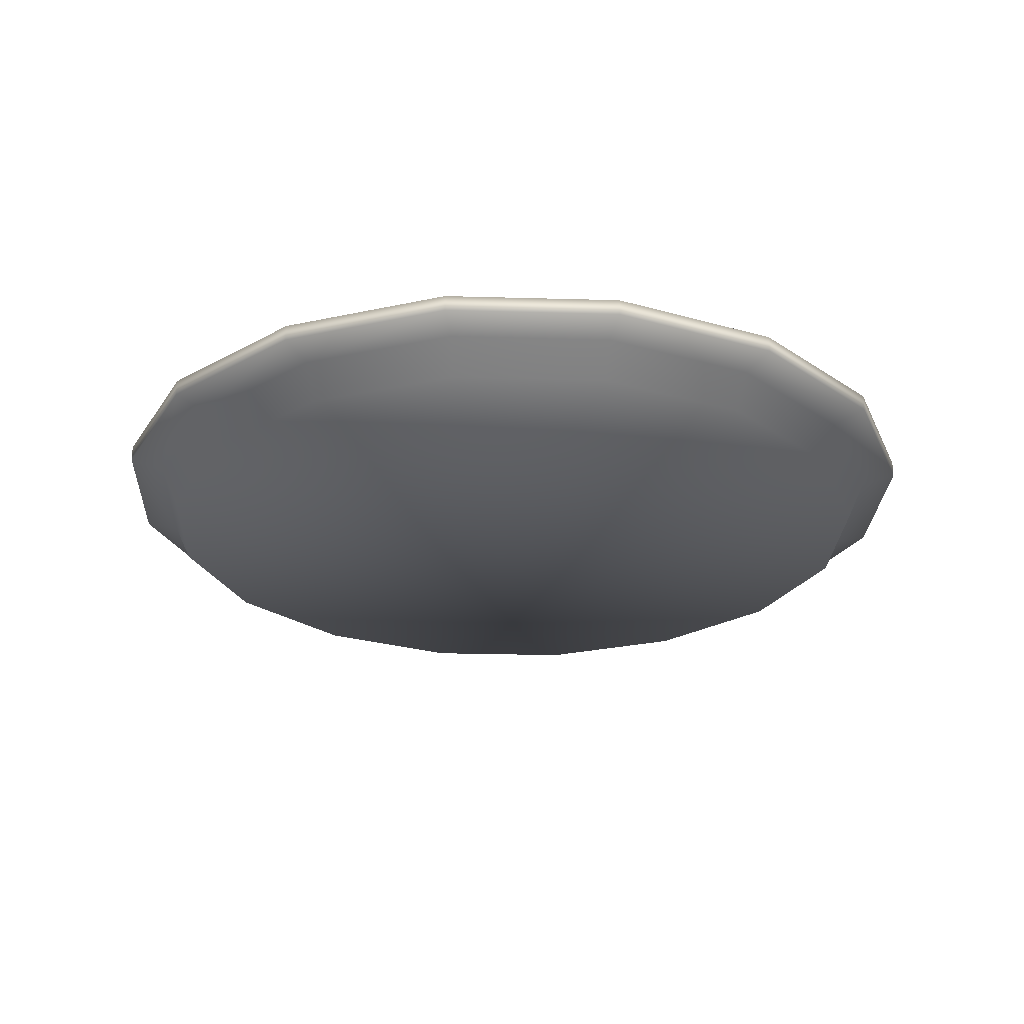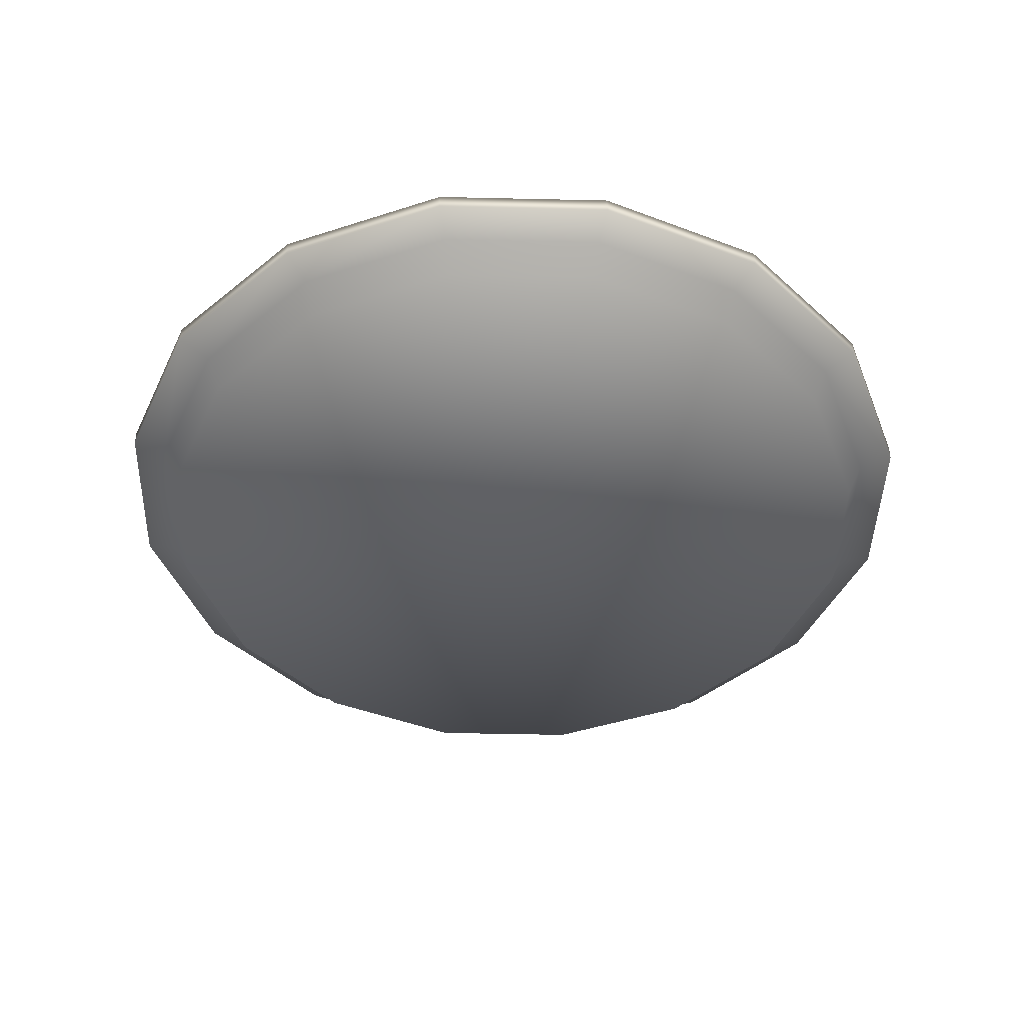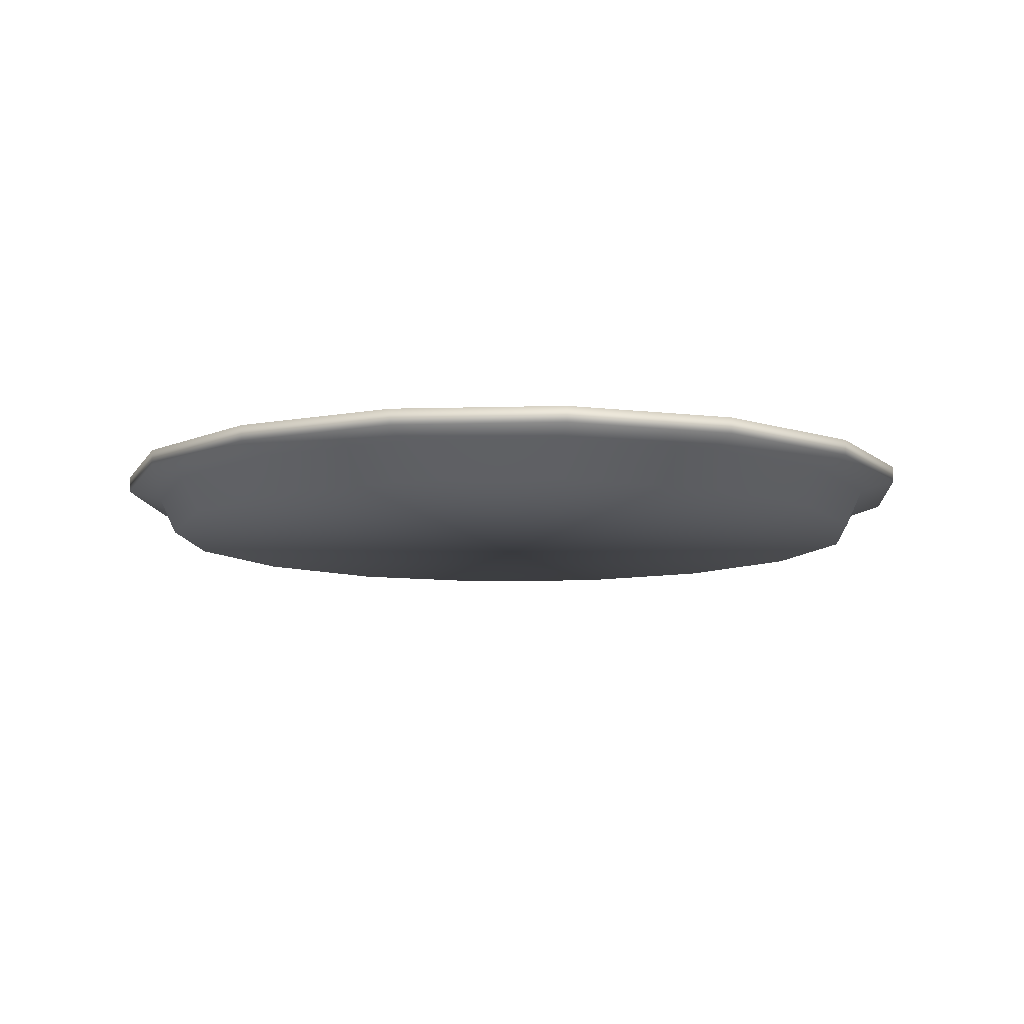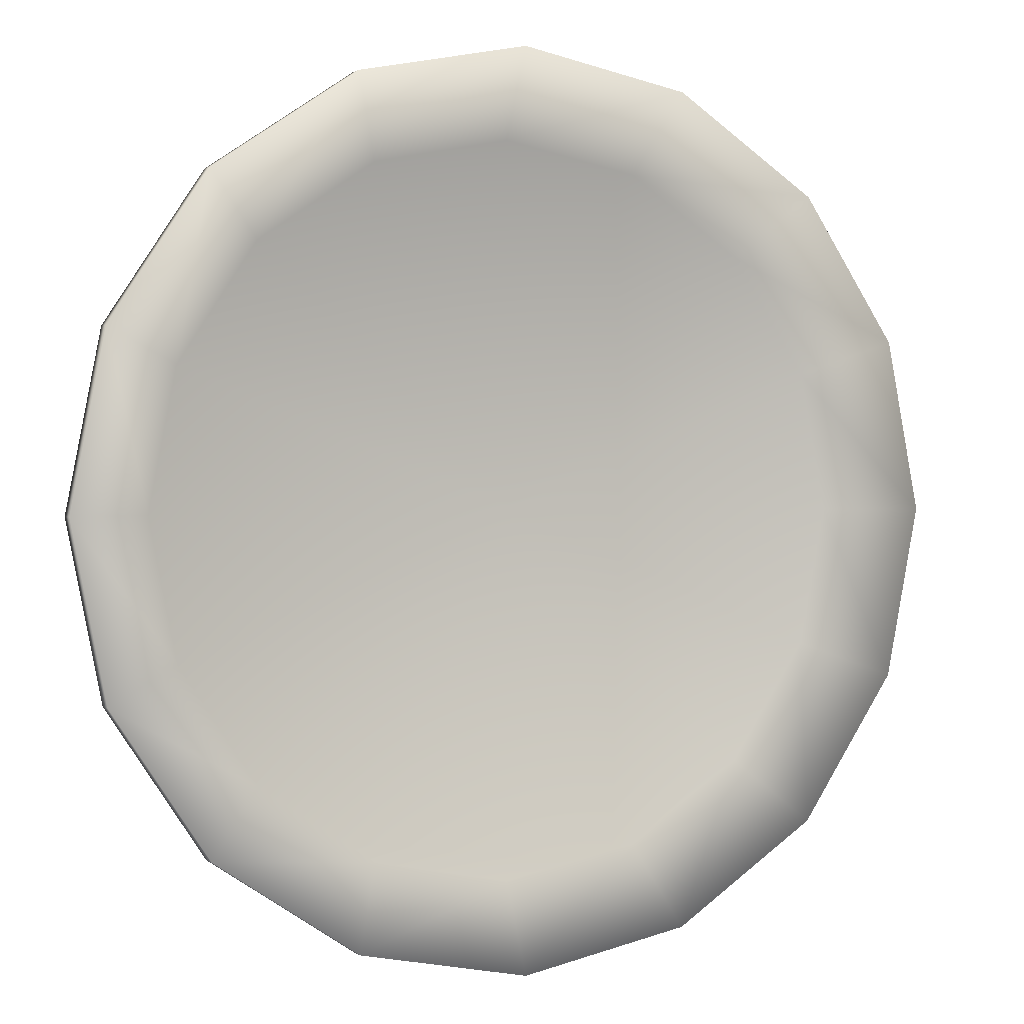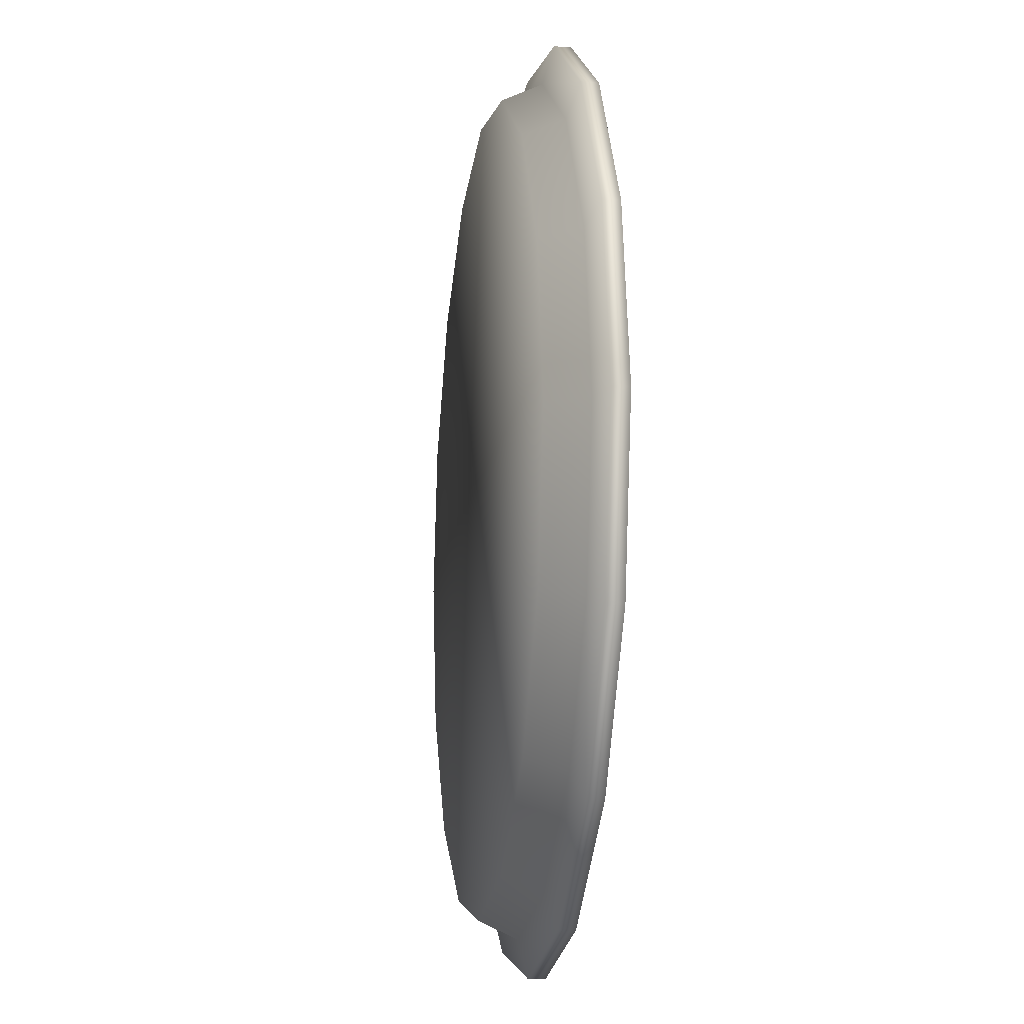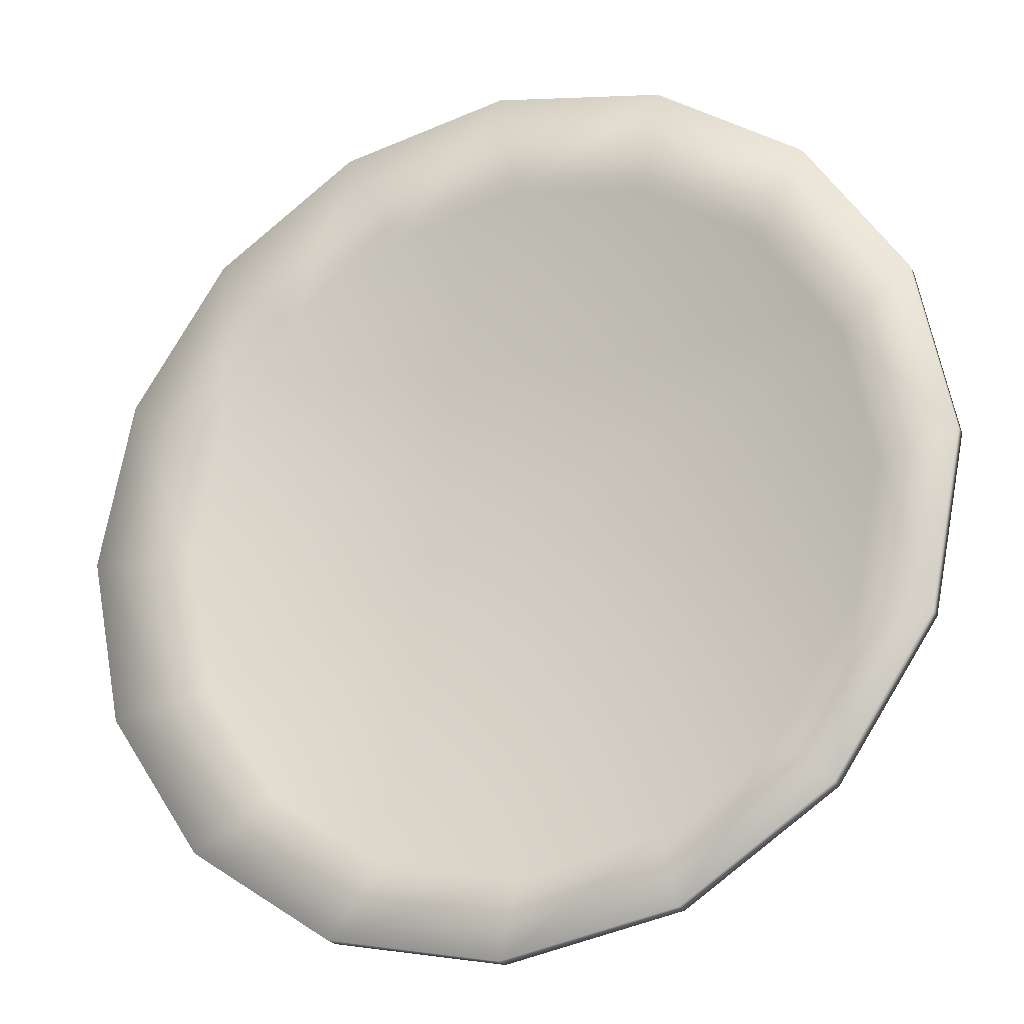
<metadata>
{"format":"obj","ext":"obj","renderer":"f3d","projection":"perspective","resolution":1024,"background":"white","views":[{"elev":-25.0,"azim":31.1,"up":"+Y"},{"elev":-43.9,"azim":-80.3,"up":"+Y"},{"elev":-9.4,"azim":-96.9,"up":"+Y"},{"elev":1.2,"azim":155.1,"up":"+Z"},{"elev":-13.3,"azim":81.7,"up":"+Z"},{"elev":-22.6,"azim":-157.5,"up":"+Z"}]}
</metadata>
<code>
g cookware_servingDish
v 6.354e-05 -0.0175 -8.911e-05
v -0.2824 -0.0175 0.6819
v 6.354e-05 -0.0175 0.7381
v 0.2825 -0.0175 0.6819
v 6.354e-05 0.05252 0.7699
v 0.522 -0.0175 0.5219
v 0.2947 0.05252 0.7113
v 0.682 -0.0175 0.2824
v 0.5446 0.05252 0.5444
v 0.3206 0.06998 0.7738
v 0.5924 0.06998 0.5922
v 6.354e-05 0.06998 0.8375
v -0.2946 0.05252 0.7113
v 0.7115 0.05252 0.2946
v 0.7382 -0.0175 -8.911e-05
v 0.7739 0.06998 0.3205
v 0.5924 0.1006 0.5922
v 0.3206 0.1006 0.7738
v 0.7739 0.1006 0.3205
v 0.682 -0.0175 -0.2825
v 0.7701 0.05252 -8.911e-05
v 0.8377 0.06998 -8.911e-05
v 0.522 -0.0175 -0.522
v 0.2825 -0.0175 -0.682
v 6.354e-05 -0.0175 -0.7382
v -0.2824 -0.0175 -0.682
v 0.7115 0.05252 -0.2947
v 0.2947 0.05252 -0.7115
v 6.354e-05 0.05252 -0.7701
v 0.5446 0.05252 -0.5446
v 0.7739 0.06998 -0.3206
v 0.8377 0.1006 -8.911e-05
v 0.5924 0.06998 -0.5924
v 0.3206 0.06998 -0.7739
v 6.354e-05 0.06998 -0.8377
v 0.7739 0.1006 -0.3206
v 0.5924 0.1006 -0.5924
v 0.3206 0.1006 -0.7739
v -0.3205 0.06998 -0.7739
v -0.2946 0.05252 -0.7115
v 6.354e-05 0.1006 -0.8377
v -0.3205 0.1006 -0.7739
v 0.6265 0.01842 -0.2595
v 0.4795 0.01842 -0.4795
v -0.006174 0.01842 0.006174
v 0.6781 0.01842 -6.354e-05
v -0.006174 0.01842 0.006174
v 0.2595 0.01842 -0.6265
v -0.006174 0.01842 0.006174
v 0.6265 0.01842 0.2594
v -0.006174 0.01842 0.006174
v 6.354e-05 0.01842 -0.6781
v -0.006174 0.01842 0.006174
v 0.4795 0.01842 0.4793
v -0.006174 0.01842 0.006174
v -0.2594 0.01842 -0.6265
v -0.4793 0.01842 -0.4795
v 0.2595 0.01842 0.6263
v -0.006174 0.01842 0.006174
v -0.5922 0.1006 -0.5924
v 6.354e-05 0.1006 0.8375
v 6.354e-05 0.01842 0.6779
v -0.2594 0.01842 0.6263
v -0.3205 0.06998 0.7738
v -0.3205 0.1006 0.7738
v -0.6263 0.01842 -0.2595
v -0.5922 0.06998 -0.5924
v -0.7738 0.1006 -0.3206
v -0.6779 0.01842 -6.354e-05
v -0.5922 0.1006 0.5922
v -0.5922 0.06998 0.5922
v -0.4793 0.01842 0.4793
v -0.5444 0.05252 0.5444
v -0.7738 0.06998 -0.3206
v -0.8375 0.1006 -8.911e-05
v -0.5444 0.05252 -0.5446
v -0.6263 0.01842 0.2594
v -0.7738 0.1006 0.3205
v -0.8375 0.06998 -8.911e-05
v -0.7738 0.06998 0.3205
v -0.7113 0.05252 -0.2947
v -0.7113 0.05252 0.2946
v -0.7699 0.05252 -8.911e-05
v -0.6819 -0.0175 -0.2825
v -0.7381 -0.0175 -8.911e-05
v -0.6819 -0.0175 0.2824
v -0.5219 -0.0175 0.5219
v -0.5219 -0.0175 -0.522
v -0.2824 -0.0175 0.6819
v 6.354e-05 -0.0175 0.7381
v 6.354e-05 0.05252 0.7699
v -0.2824 -0.0175 -0.682
v 6.354e-05 0.05252 -0.7701
v 6.354e-05 -0.0175 -0.7382
g cookware_servingDish_0
f 3 2 1
f 4 3 1
f 5 3 4
f 6 4 1
f 7 5 4
f 7 4 6
f 8 6 1
f 9 7 6
f 9 6 8
f 7 10 5
f 9 11 7
f 11 10 7
f 10 12 5
f 5 12 13
f 14 9 8
f 15 8 1
f 14 8 15
f 16 11 9
f 14 16 9
f 11 17 10
f 10 18 12
f 17 18 10
f 16 19 11
f 19 17 11
f 20 15 1
f 21 14 15
f 21 15 20
f 22 16 14
f 21 22 14
f 23 20 1
f 24 23 1
f 25 24 1
f 26 25 1
f 27 21 20
f 27 20 23
f 28 24 25
f 29 28 25
f 30 23 24
f 30 27 23
f 28 30 24
f 27 31 21
f 31 22 21
f 22 32 16
f 32 19 16
f 30 33 27
f 33 31 27
f 28 34 30
f 34 33 30
f 29 35 28
f 35 34 28
f 31 36 22
f 36 32 22
f 33 37 31
f 37 36 31
f 34 38 33
f 38 37 33
f 39 35 29
f 40 39 29
f 35 41 34
f 41 38 34
f 39 42 35
f 42 41 35
f 36 43 32
f 37 44 36
f 44 43 36
f 44 45 43
f 43 46 32
f 43 47 46
f 32 46 19
f 48 44 37
f 38 48 37
f 48 49 44
f 46 50 19
f 46 51 50
f 19 50 17
f 52 48 38
f 41 52 38
f 52 53 48
f 50 54 17
f 50 55 54
f 17 54 18
f 56 52 41
f 56 53 52
f 42 56 41
f 57 53 56
f 57 56 42
f 54 58 18
f 54 59 58
f 60 57 42
f 60 42 39
f 18 58 61
f 18 61 12
f 58 59 62
f 58 62 61
f 62 59 63
f 12 61 64
f 12 64 13
f 61 62 65
f 62 63 65
f 61 65 64
f 66 57 60
f 66 49 57
f 67 60 39
f 67 39 40
f 68 66 60
f 68 60 67
f 69 66 68
f 69 45 66
f 65 63 70
f 64 65 71
f 65 70 71
f 63 72 70
f 63 55 72
f 64 71 73
f 13 64 73
f 74 68 67
f 75 69 68
f 75 68 74
f 74 67 76
f 76 67 40
f 77 69 75
f 77 47 69
f 72 51 77
f 72 77 78
f 78 77 75
f 70 72 78
f 79 75 74
f 78 75 79
f 70 78 80
f 80 78 79
f 71 70 80
f 79 74 81
f 81 74 76
f 71 80 82
f 73 71 82
f 80 79 83
f 83 79 81
f 82 80 83
f 81 76 84
f 83 81 85
f 81 84 85
f 82 83 86
f 83 85 86
f 73 82 87
f 82 86 87
f 86 85 1
f 85 84 1
f 87 86 1
f 76 88 84
f 84 88 1
f 76 40 88
f 73 87 89
f 89 87 1
f 13 73 89
f 13 89 90
f 91 13 90
f 88 92 1
f 40 92 88
f 40 93 92
f 93 94 92

</code>
